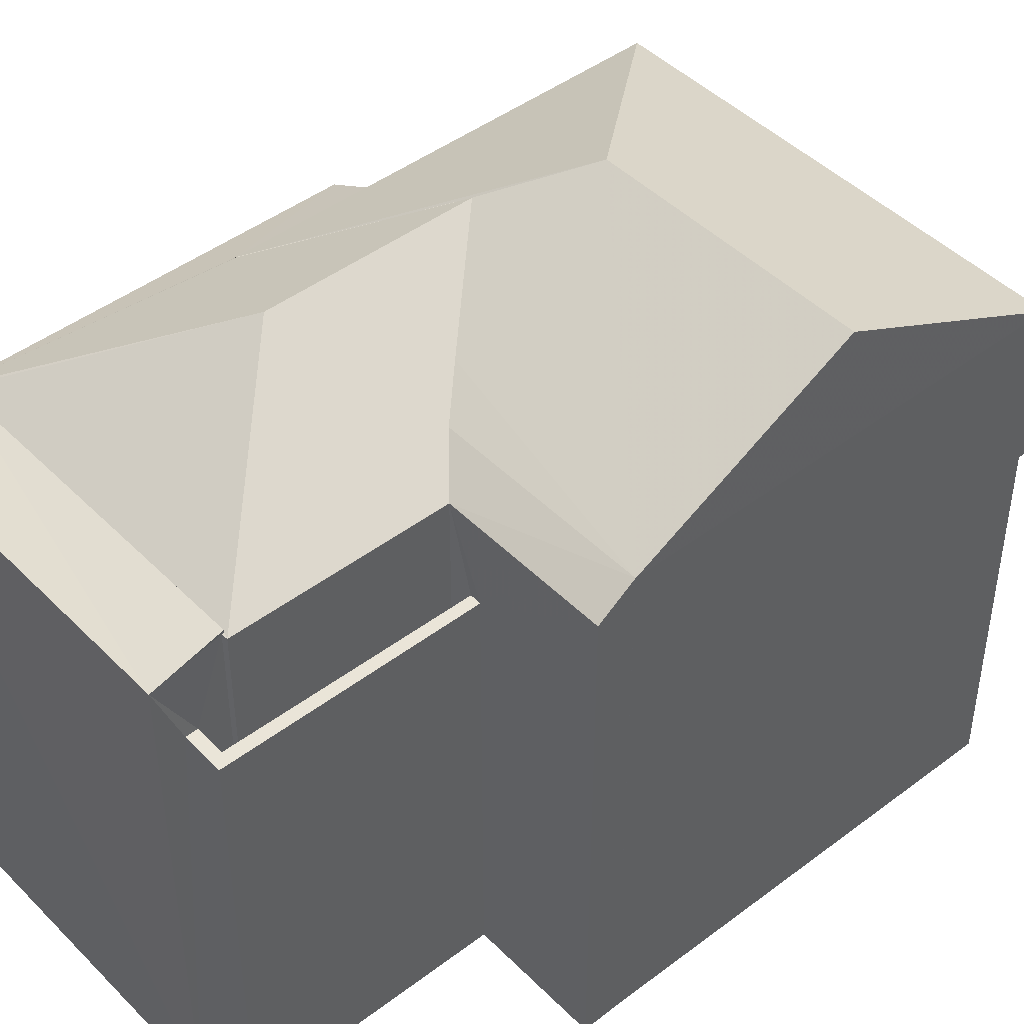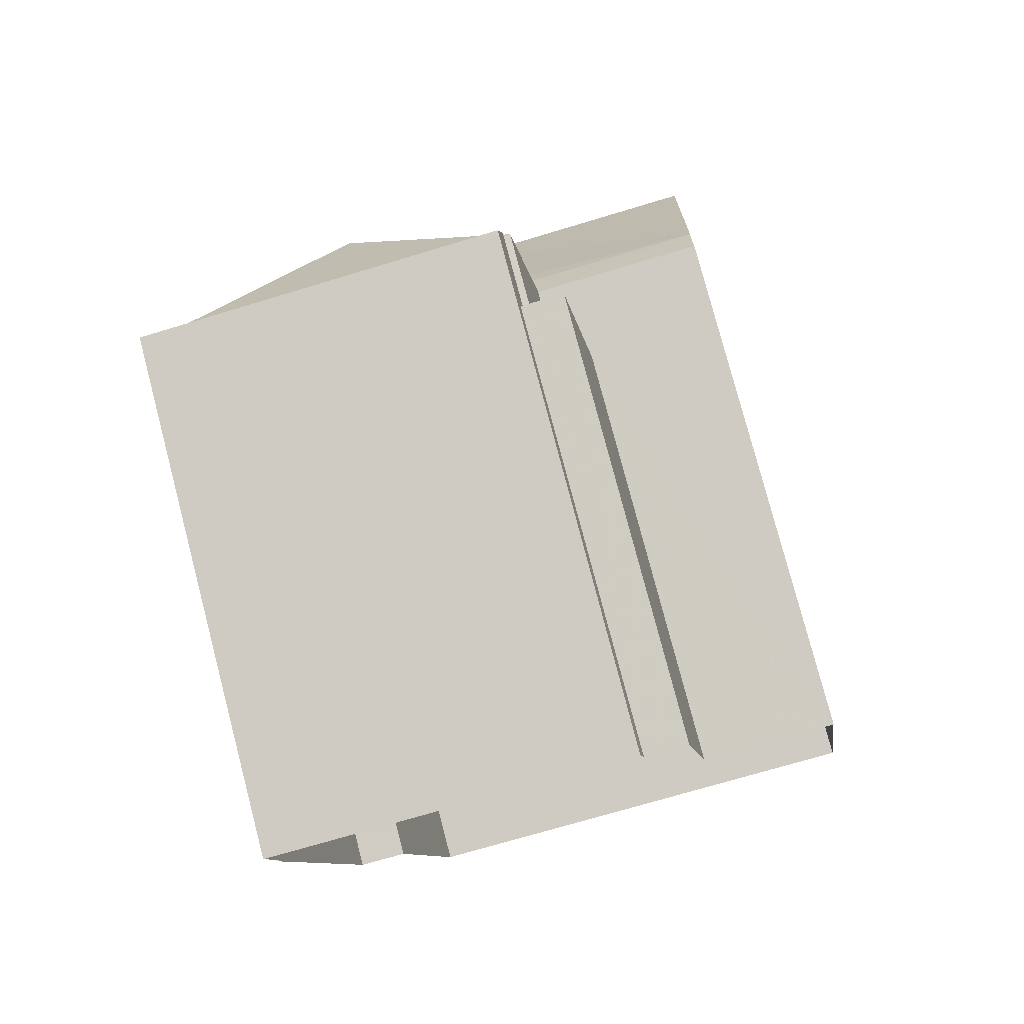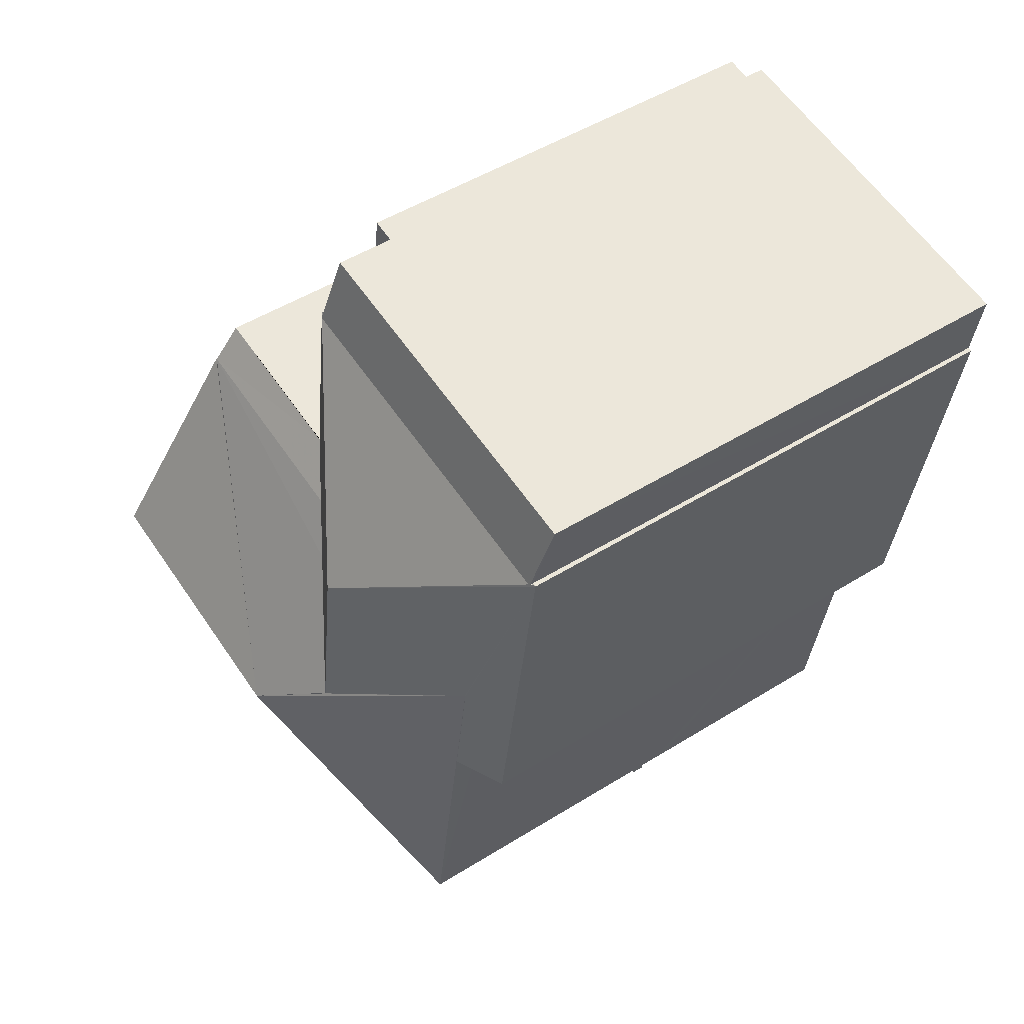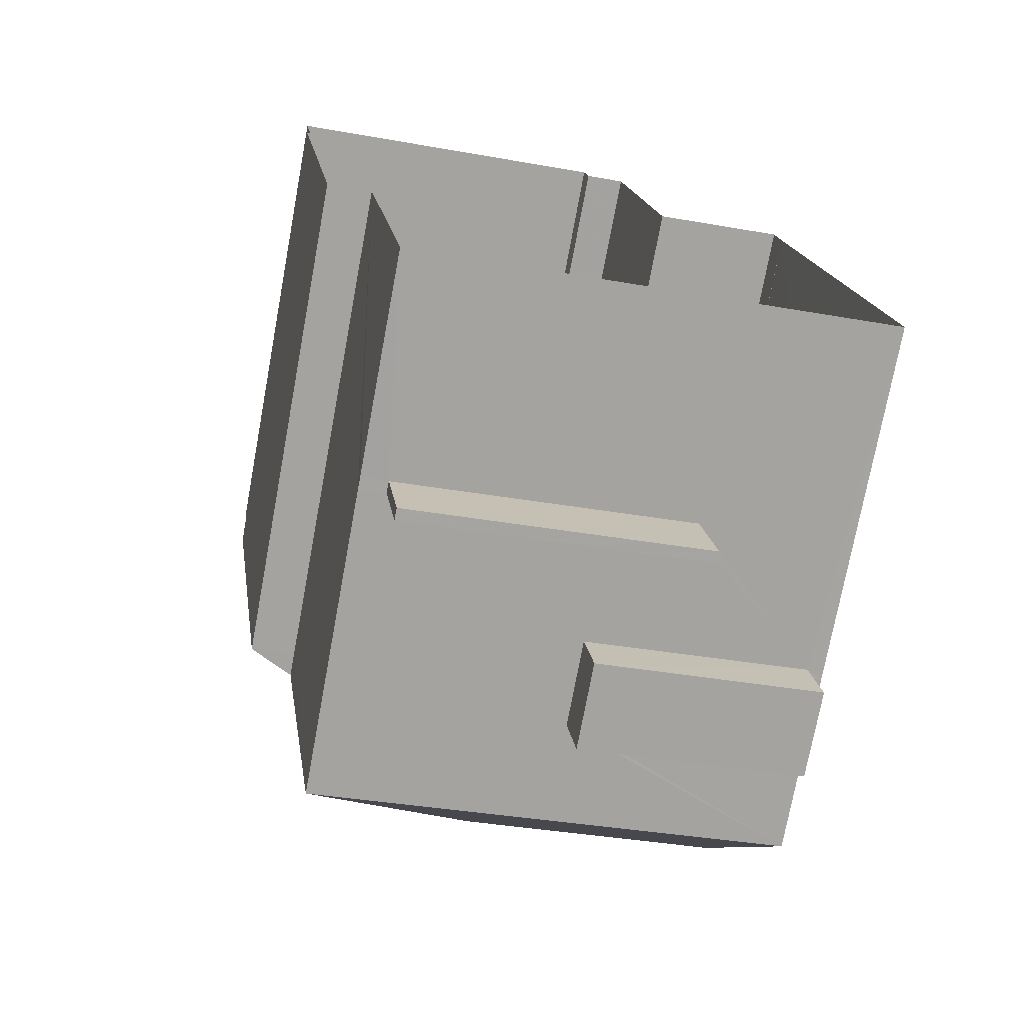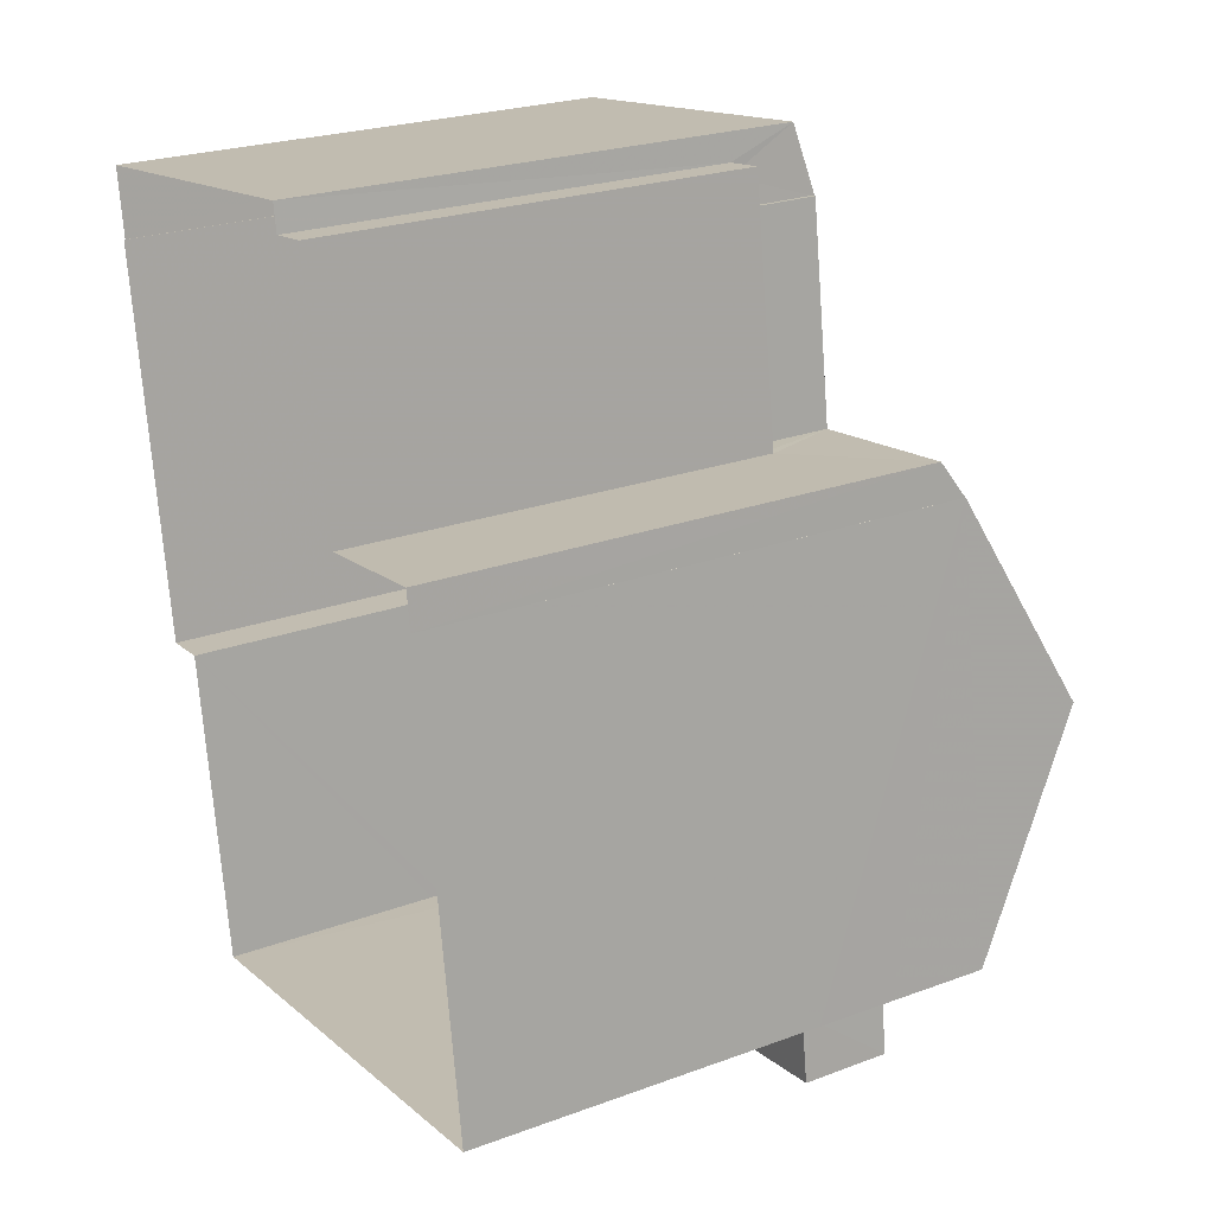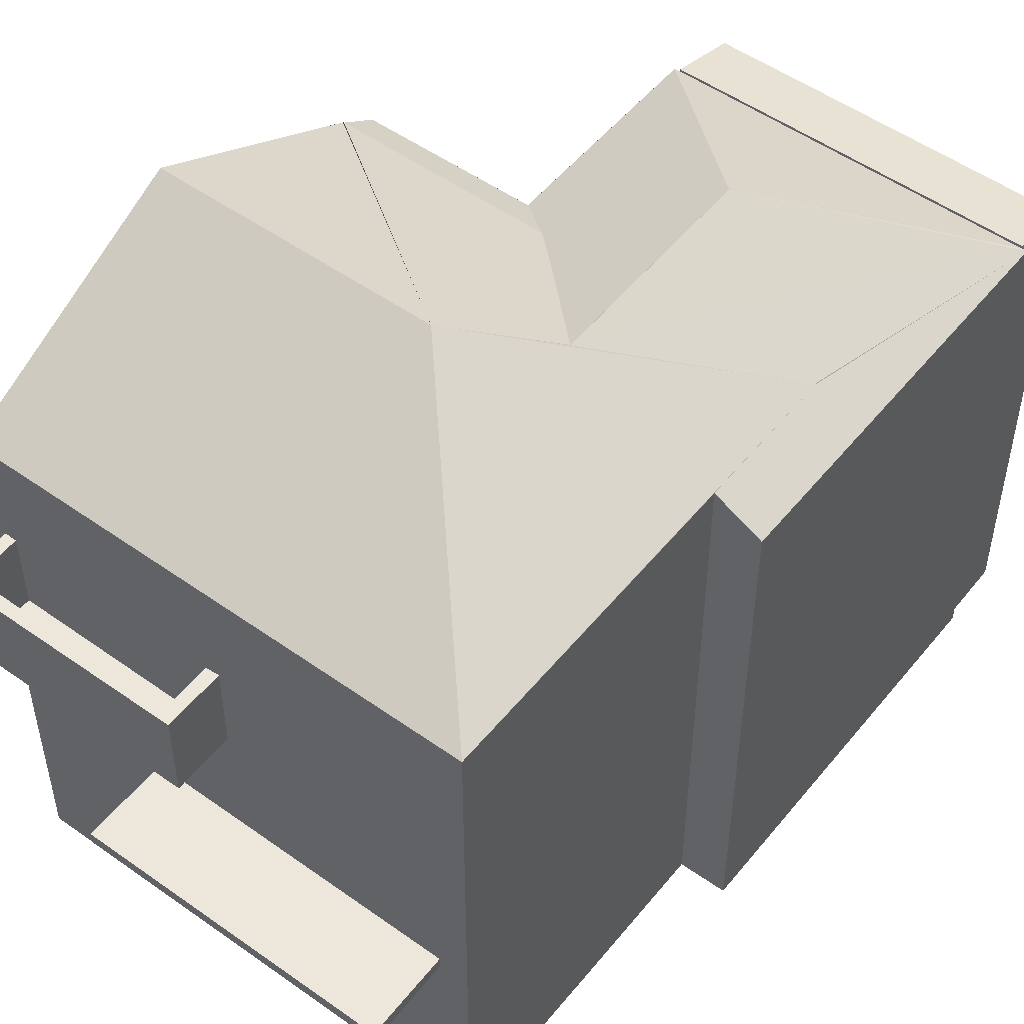
<metadata>
{"format":"obj","ext":"obj","renderer":"f3d","projection":"perspective","resolution":1024,"background":"white","views":[{"elev":45.3,"azim":-139.4,"up":"+Z"},{"elev":78.4,"azim":165.3,"up":"+Y"},{"elev":49.7,"azim":55.5,"up":"+Y"},{"elev":-74.1,"azim":169.5,"up":"+Y"},{"elev":24.5,"azim":-121.0,"up":"+Y"},{"elev":51.5,"azim":29.5,"up":"+Z"}]}
</metadata>
<code>
v -8.824e+04 -9.923e+04 5.573
v -8.824e+04 -9.923e+04 5.573
v -8.824e+04 -9.923e+04 5.573
v -8.824e+04 -9.923e+04 5.573
v -8.824e+04 -9.923e+04 5.573
v -8.823e+04 -9.923e+04 5.573
v -8.823e+04 -9.922e+04 5.573
v -8.823e+04 -9.922e+04 5.573
v -8.824e+04 -9.923e+04 5.573
v -8.824e+04 -9.923e+04 5.573
v -8.823e+04 -9.922e+04 5.573
v -8.824e+04 -9.922e+04 5.573
v -8.824e+04 -9.922e+04 5.573
v -8.824e+04 -9.922e+04 5.573
v -8.824e+04 -9.923e+04 8.315
v -8.824e+04 -9.923e+04 8.315
v -8.824e+04 -9.923e+04 8.315
v -8.824e+04 -9.923e+04 8.315
v -8.824e+04 -9.923e+04 9.975
v -8.824e+04 -9.923e+04 9.975
v -8.824e+04 -9.923e+04 9.975
v -8.824e+04 -9.923e+04 9.975
v -8.824e+04 -9.923e+04 8.465
v -8.824e+04 -9.923e+04 8.465
v -8.824e+04 -9.923e+04 8.465
v -8.824e+04 -9.923e+04 8.465
v -8.824e+04 -9.923e+04 12.36
v -8.824e+04 -9.923e+04 12.36
v -8.824e+04 -9.923e+04 12.62
v -8.824e+04 -9.923e+04 12.36
v -8.824e+04 -9.923e+04 13.28
v -8.824e+04 -9.923e+04 12.36
v -8.824e+04 -9.923e+04 13.8
v -8.824e+04 -9.923e+04 12.36
v -8.824e+04 -9.923e+04 13.28
v -8.824e+04 -9.923e+04 13.8
v -8.824e+04 -9.923e+04 12.36
v -8.824e+04 -9.923e+04 12.36
v -8.824e+04 -9.923e+04 10.08
v -8.824e+04 -9.923e+04 10.08
v -8.824e+04 -9.923e+04 10.08
v -8.824e+04 -9.923e+04 10.08
v -8.824e+04 -9.923e+04 11.08
v -8.824e+04 -9.923e+04 11.08
v -8.824e+04 -9.923e+04 11.08
v -8.824e+04 -9.923e+04 11.08
v -8.824e+04 -9.923e+04 11.08
v -8.824e+04 -9.923e+04 11.08
v -8.824e+04 -9.923e+04 11.08
v -8.824e+04 -9.923e+04 11.08
v -8.824e+04 -9.923e+04 12.04
v -8.824e+04 -9.923e+04 12.04
v -8.824e+04 -9.922e+04 9.99
v -8.824e+04 -9.922e+04 9.99
v -8.824e+04 -9.922e+04 9.99
v -8.824e+04 -9.923e+04 9.99
v -8.824e+04 -9.923e+04 9.99
v -8.824e+04 -9.922e+04 9.99
v -8.824e+04 -9.923e+04 10.99
v -8.824e+04 -9.922e+04 10.99
v -8.824e+04 -9.922e+04 10.99
v -8.824e+04 -9.922e+04 10.99
v -8.824e+04 -9.923e+04 10.99
v -8.824e+04 -9.922e+04 10.99
v -8.824e+04 -9.922e+04 11.85
v -8.824e+04 -9.922e+04 12.09
v -8.823e+04 -9.922e+04 12.09
v -8.823e+04 -9.922e+04 11.85
v -8.824e+04 -9.923e+04 12.04
v -8.824e+04 -9.922e+04 12.04
v -8.824e+04 -9.923e+04 13.28
v -8.823e+04 -9.922e+04 12.04
v -8.823e+04 -9.923e+04 12.04
v -8.824e+04 -9.923e+04 12.35
v -8.824e+04 -9.923e+04 12.35
v -8.824e+04 -9.922e+04 12.05
v -8.824e+04 -9.922e+04 12.04
v -8.823e+04 -9.922e+04 12.05
v -8.823e+04 -9.922e+04 12.04
v -8.824e+04 -9.923e+04 8.315
v -8.824e+04 -9.923e+04 10.08
v -8.824e+04 -9.923e+04 8.465
v -8.824e+04 -9.923e+04 11.08
v -8.824e+04 -9.923e+04 10.08
v -8.824e+04 -9.923e+04 12.04
f 1 2 3
f 3 4 5
f 6 1 7
f 8 6 7
f 9 5 10
f 11 7 12
f 11 12 13
f 12 9 14
f 9 1 3
f 9 3 5
f 7 1 9
f 7 9 12
f 15 16 17
f 15 18 16
f 19 20 21
f 19 22 20
f 23 24 25
f 26 23 25
f 27 28 29
f 30 31 32
f 32 31 33
f 28 34 33
f 35 29 33
f 31 35 33
f 29 28 33
f 33 34 36
f 37 33 36
f 37 36 38
f 32 33 37
f 39 40 41
f 42 39 41
f 43 44 45
f 46 47 48
f 44 49 45
f 48 47 50
f 45 49 50
f 47 45 50
f 51 28 27
f 51 52 28
f 53 54 55
f 56 55 57
f 57 55 58
f 55 54 58
f 59 60 61
f 61 60 62
f 59 63 60
f 62 60 64
f 65 66 67
f 68 65 67
f 69 51 70
f 70 51 71
f 27 29 71
f 51 27 71
f 31 30 72
f 73 72 74
f 75 73 74
f 72 30 74
f 31 71 35
f 31 72 71
f 35 71 29
f 70 76 77
f 78 72 79
f 71 76 70
f 78 76 71
f 78 71 72
f 25 24 17
f 16 25 17
f 23 17 24
f 23 15 17
f 26 25 16
f 18 26 16
f 37 38 48
f 2 80 18
f 2 15 3
f 3 19 81
f 82 37 26
f 38 83 44
f 19 84 81
f 2 18 15
f 26 22 23
f 15 23 19
f 43 38 44
f 42 43 39
f 22 19 23
f 22 37 48
f 42 46 43
f 48 38 46
f 15 19 3
f 26 37 22
f 46 38 43
f 36 34 38
f 3 81 4
f 4 81 34
f 83 38 34
f 81 83 34
f 5 4 34
f 28 5 34
f 75 74 32
f 32 37 75
f 1 85 82
f 80 2 1
f 75 37 85
f 80 1 82
f 85 37 82
f 74 30 32
f 18 80 82
f 26 18 82
f 84 83 81
f 84 44 83
f 42 41 47
f 46 42 47
f 45 41 40
f 45 47 41
f 39 45 40
f 39 43 45
f 22 50 20
f 22 48 50
f 20 49 21
f 20 50 49
f 49 84 21
f 21 84 19
f 44 84 49
f 52 10 5
f 28 52 5
f 51 69 52
f 69 56 63
f 52 59 10
f 57 63 56
f 10 59 9
f 69 63 59
f 69 59 52
f 9 61 14
f 9 59 61
f 12 61 62
f 12 14 61
f 60 58 54
f 64 60 54
f 63 58 60
f 63 57 58
f 76 66 77
f 64 53 77
f 54 53 64
f 12 62 13
f 77 66 65
f 13 62 65
f 62 64 65
f 64 77 65
f 67 79 68
f 11 68 7
f 67 78 79
f 68 79 7
f 68 11 13
f 65 68 13
f 78 67 66
f 76 78 66
f 85 73 75
f 72 73 6
f 8 72 6
f 85 6 73
f 85 1 6
f 79 72 8
f 7 79 8
f 55 56 69
f 70 55 69
f 55 70 77
f 53 55 77

</code>
